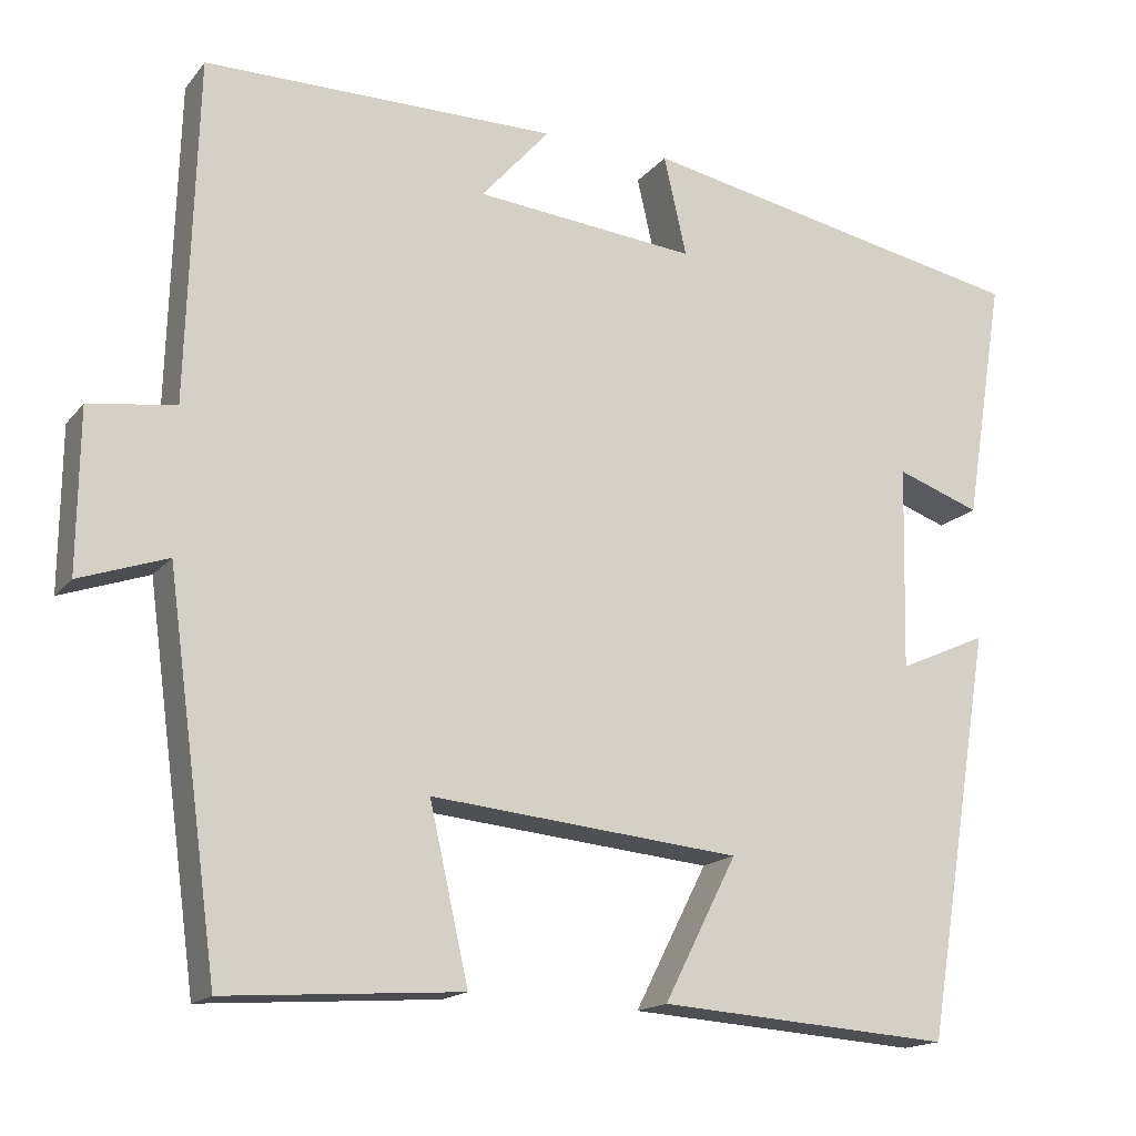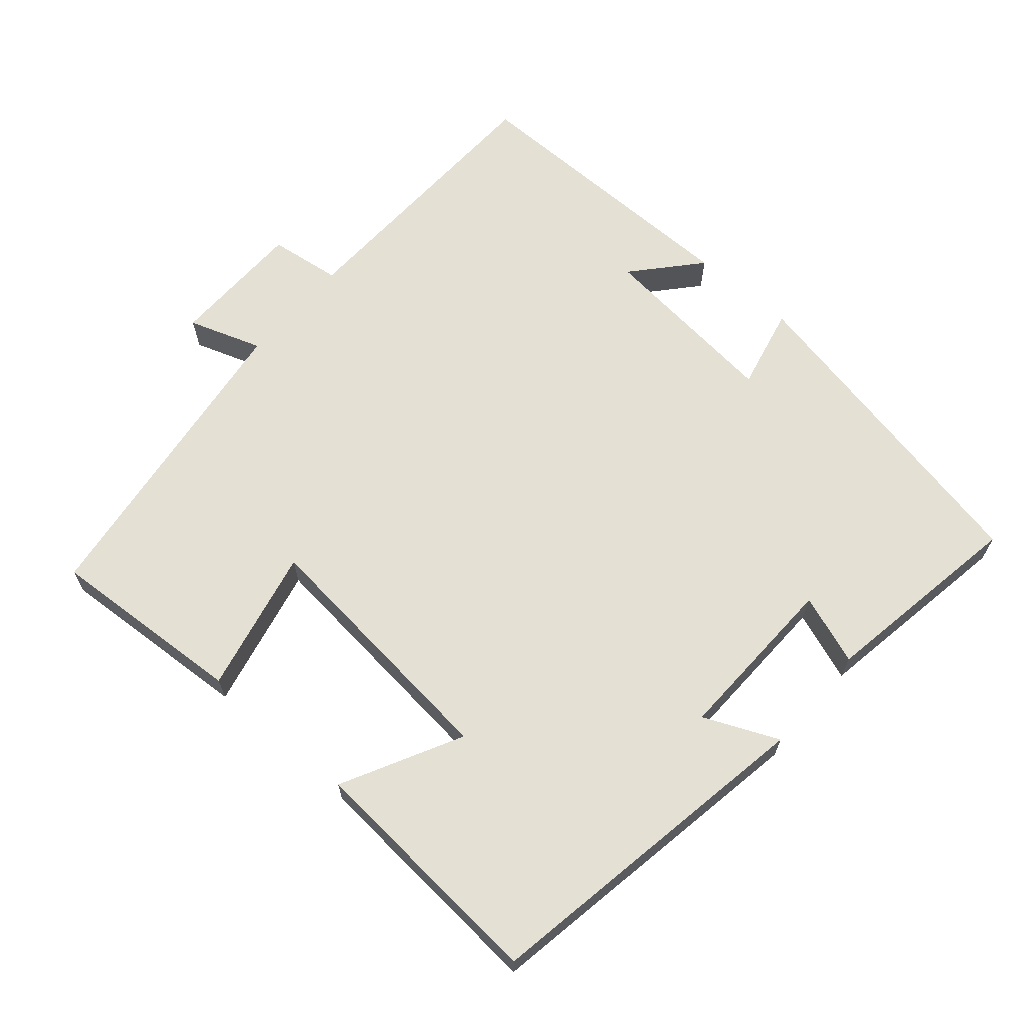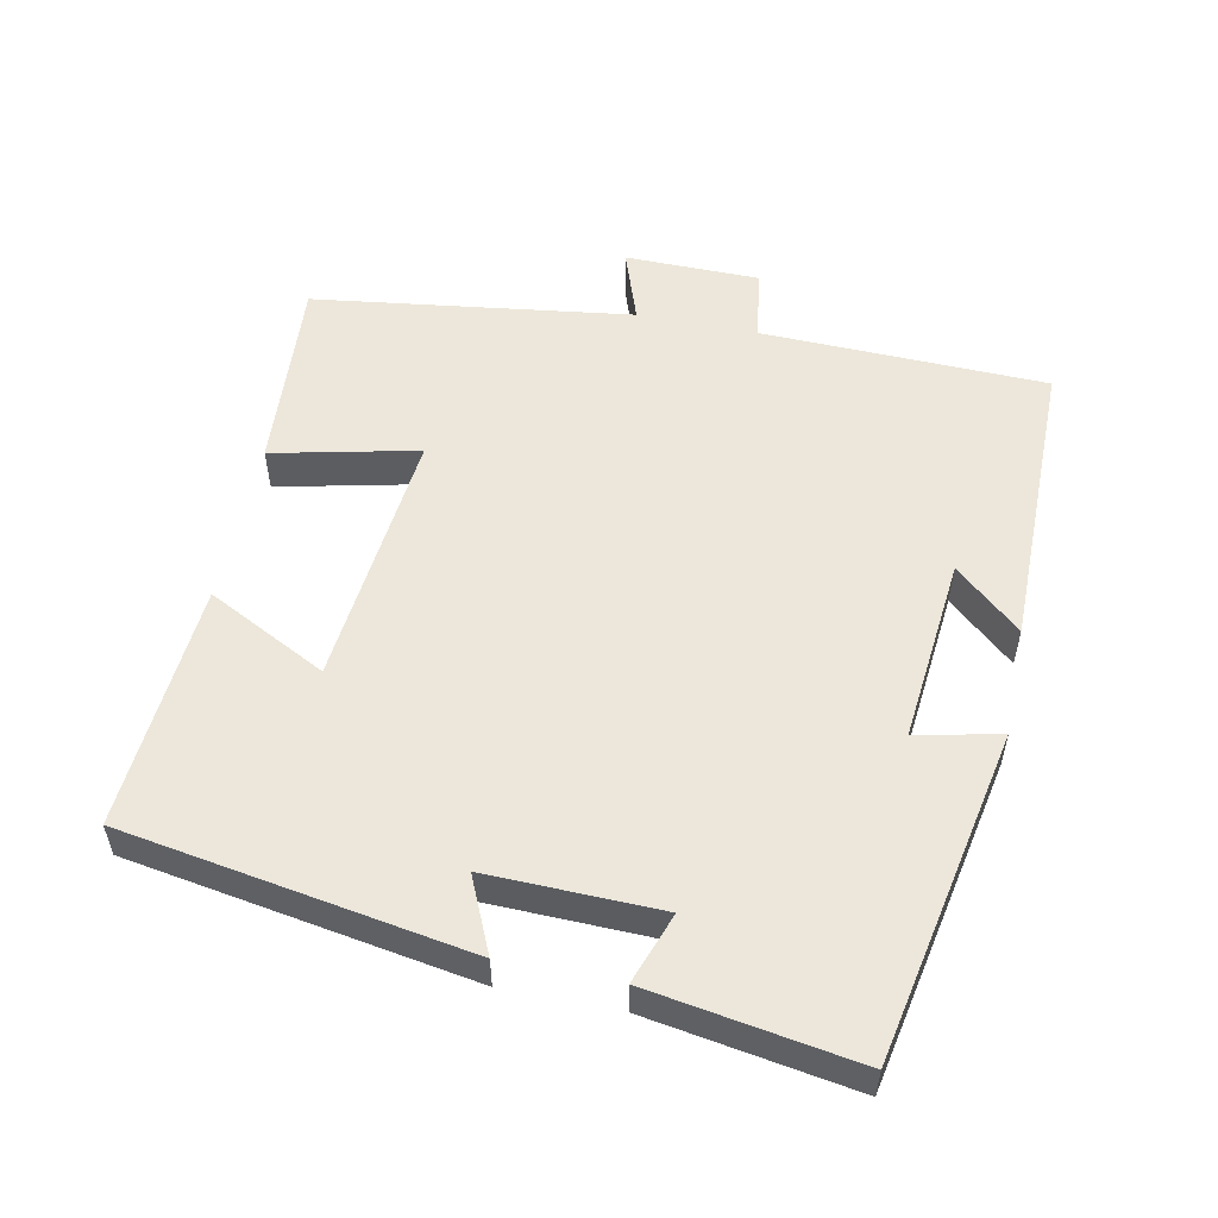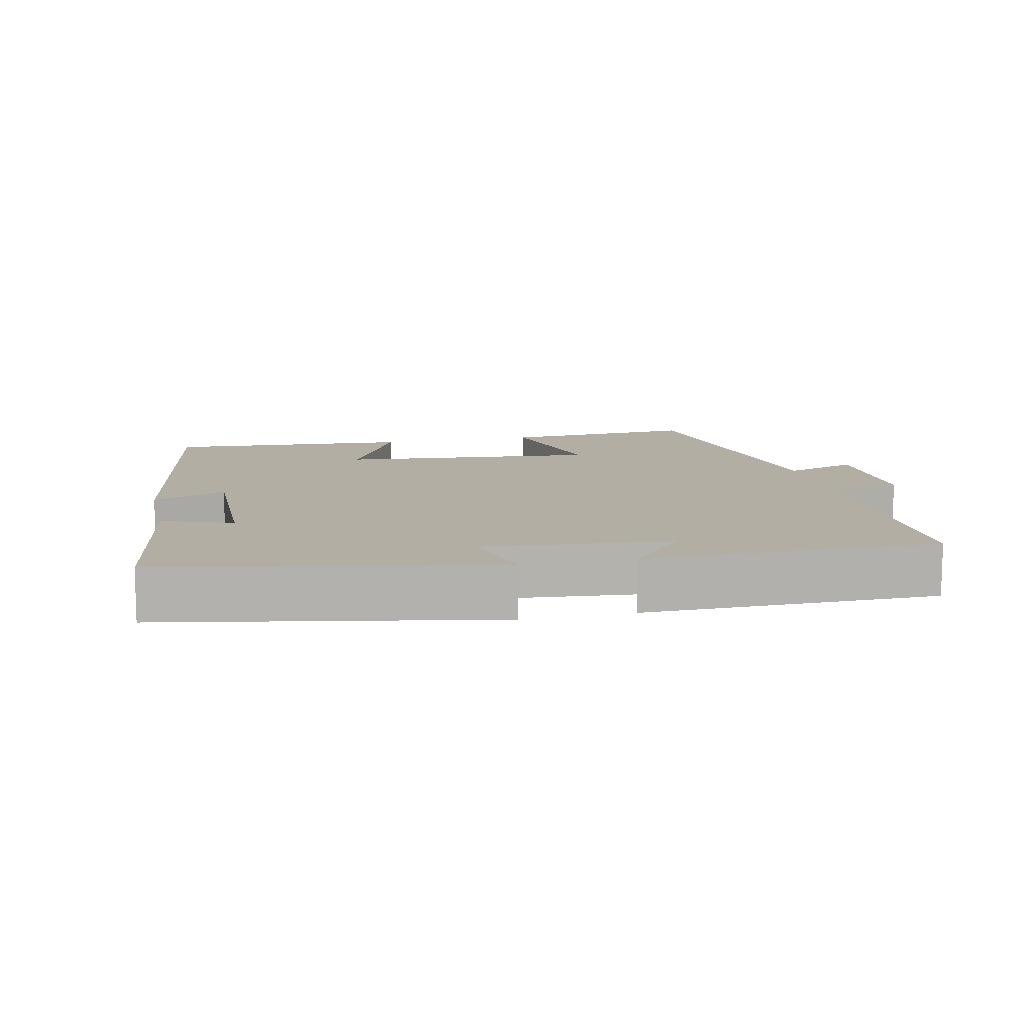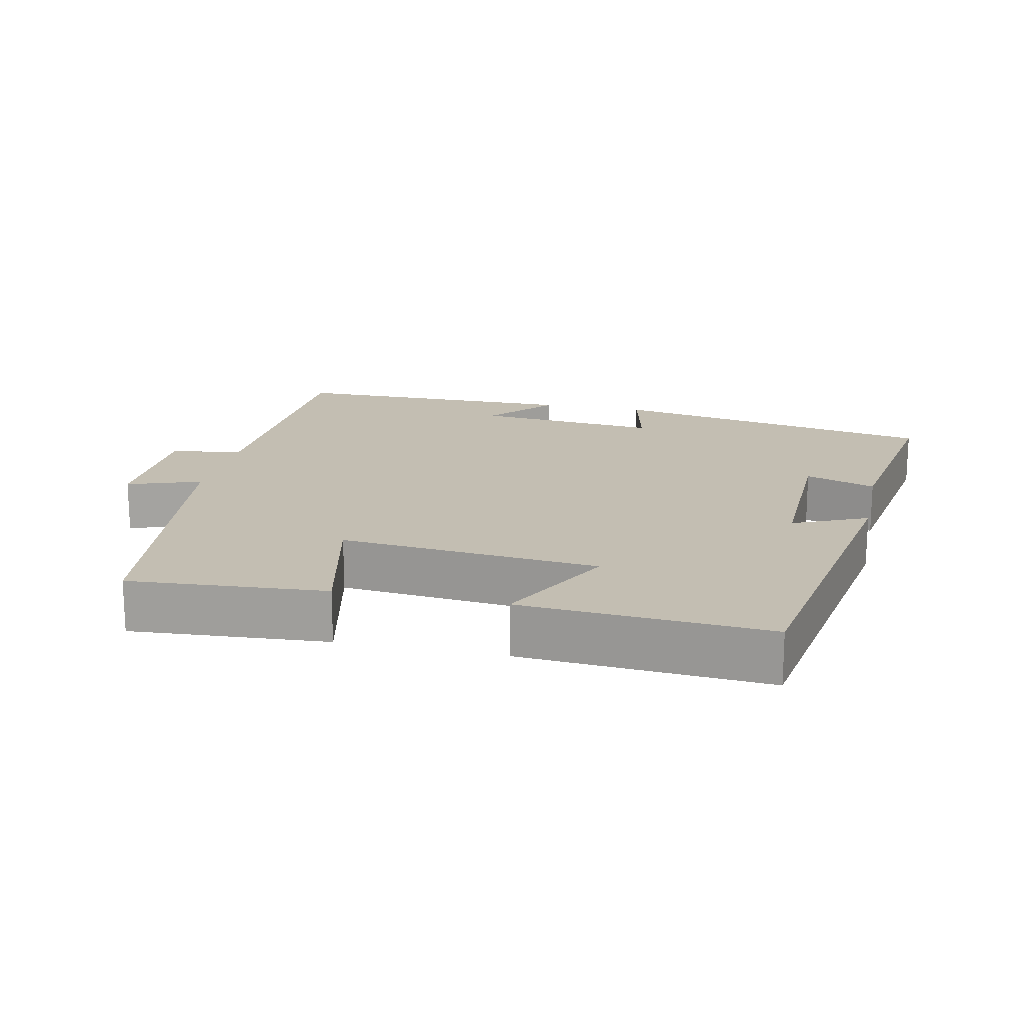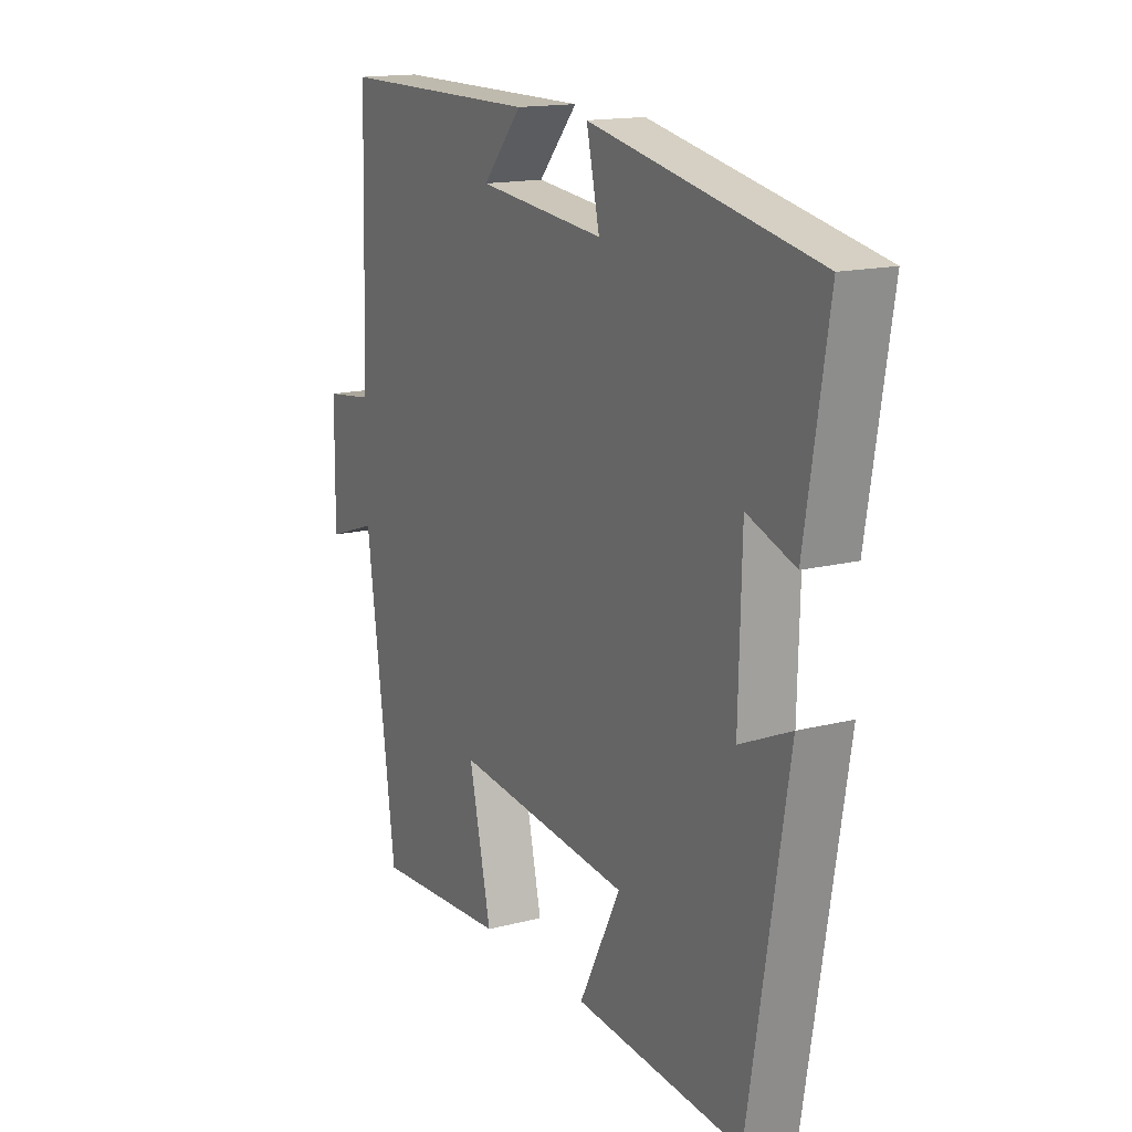
<metadata>
{"format":"obj","ext":"obj","renderer":"f3d","projection":"perspective","resolution":1024,"background":"white","views":[{"elev":-16.3,"azim":154.5,"up":"+Z"},{"elev":65.6,"azim":-139.0,"up":"+Y"},{"elev":54.0,"azim":-78.5,"up":"+Y"},{"elev":11.0,"azim":-13.0,"up":"+Y"},{"elev":17.5,"azim":-167.9,"up":"+Y"},{"elev":15.6,"azim":-118.3,"up":"+Z"}]}
</metadata>
<code>
v -0.42 0.07 -0.525
v -0.5 0.07 -0.042
v -0.395 0.07 -0.089
v -0.401 0.07 0.153
v -0.5 0.07 0.118
v -0.547 0.07 0.408
v -0.082 0.07 0.5
v -0.109 0.07 0.382
v 0.153 0.07 0.408
v 0.072 0.07 0.5
v 0.488 0.07 0.5
v 0.5 0.07 0.098
v 0.602 0.07 0.084
v 0.604 0.07 -0.106
v 0.5 0.07 -0.07
v 0.439 0.07 -0.519
v 0.161 0.07 -0.5
v 0.207 0.07 -0.296
v -0.159 0.07 -0.332
v -0.073 0.07 -0.5
v -0.42 0 -0.525
v -0.5 0 -0.042
v -0.395 0 -0.089
v -0.401 0 0.153
v -0.5 0 0.118
v -0.547 0 0.408
v -0.082 0 0.5
v -0.109 0 0.382
v 0.153 0 0.408
v 0.072 0 0.5
v 0.488 0 0.5
v 0.5 0 0.098
v 0.602 0 0.084
v 0.604 0 -0.106
v 0.5 0 -0.07
v 0.439 0 -0.519
v 0.161 0 -0.5
v 0.207 0 -0.296
v -0.159 0 -0.332
v -0.073 0 -0.5
f 19 20 1 2
f 15 16 17 18
f 15 18 19
f 12 13 14 15
f 9 10 11 12
f 8 9 12 15
f 5 6 7 8
f 4 5 8
f 3 4 8 15
f 19 2 3
f 3 15 19
f 22 21 40 39
f 38 37 36 35
f 39 38 35
f 35 34 33 32
f 32 31 30 29
f 35 32 29 28
f 28 27 26 25
f 28 25 24
f 35 28 24 23
f 23 22 39
f 39 35 23
f 1 21 22 2
f 2 22 23 3
f 3 23 24 4
f 4 24 25 5
f 5 25 26 6
f 6 26 27 7
f 7 27 28 8
f 8 28 29 9
f 9 29 30 10
f 10 30 31 11
f 11 31 32 12
f 12 32 33 13
f 13 33 34 14
f 14 34 35 15
f 15 35 36 16
f 16 36 37 17
f 17 37 38 18
f 18 38 39 19
f 19 39 40 20
f 20 40 21 1

</code>
